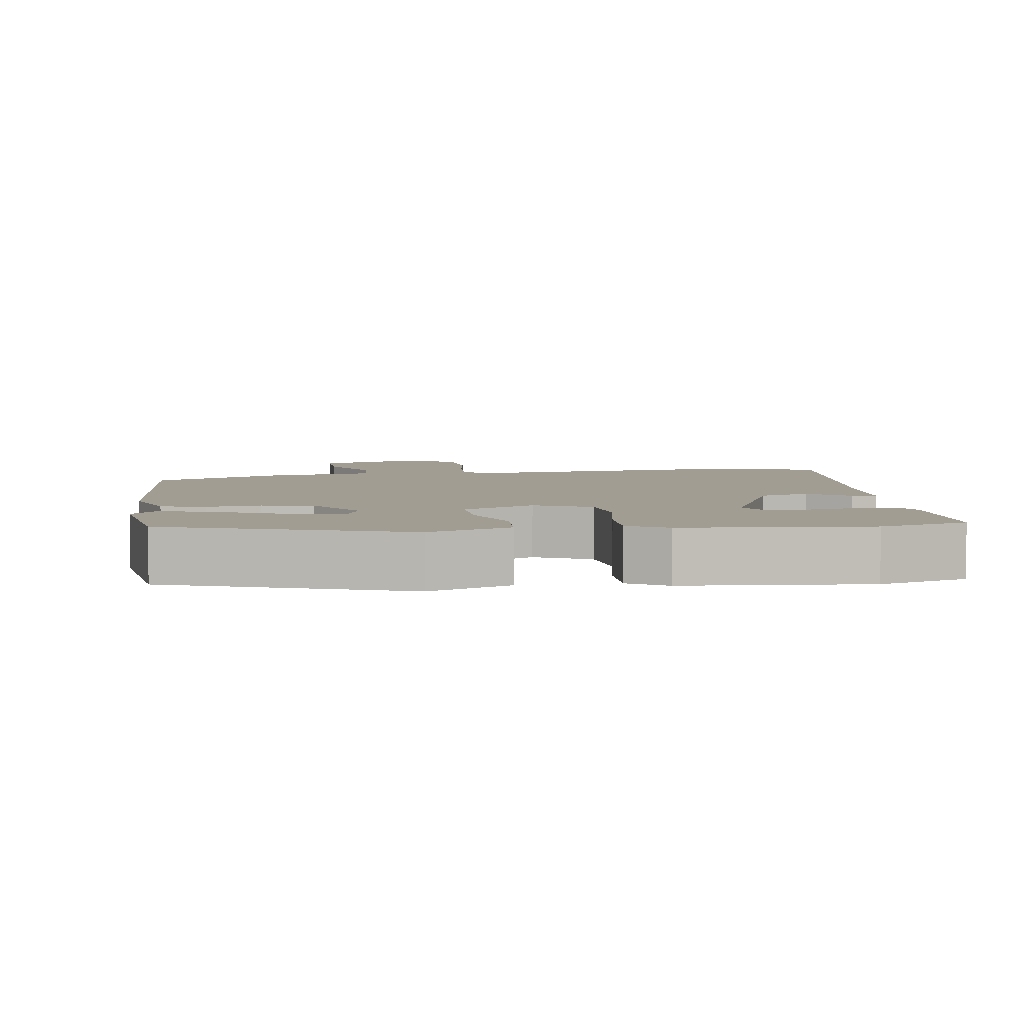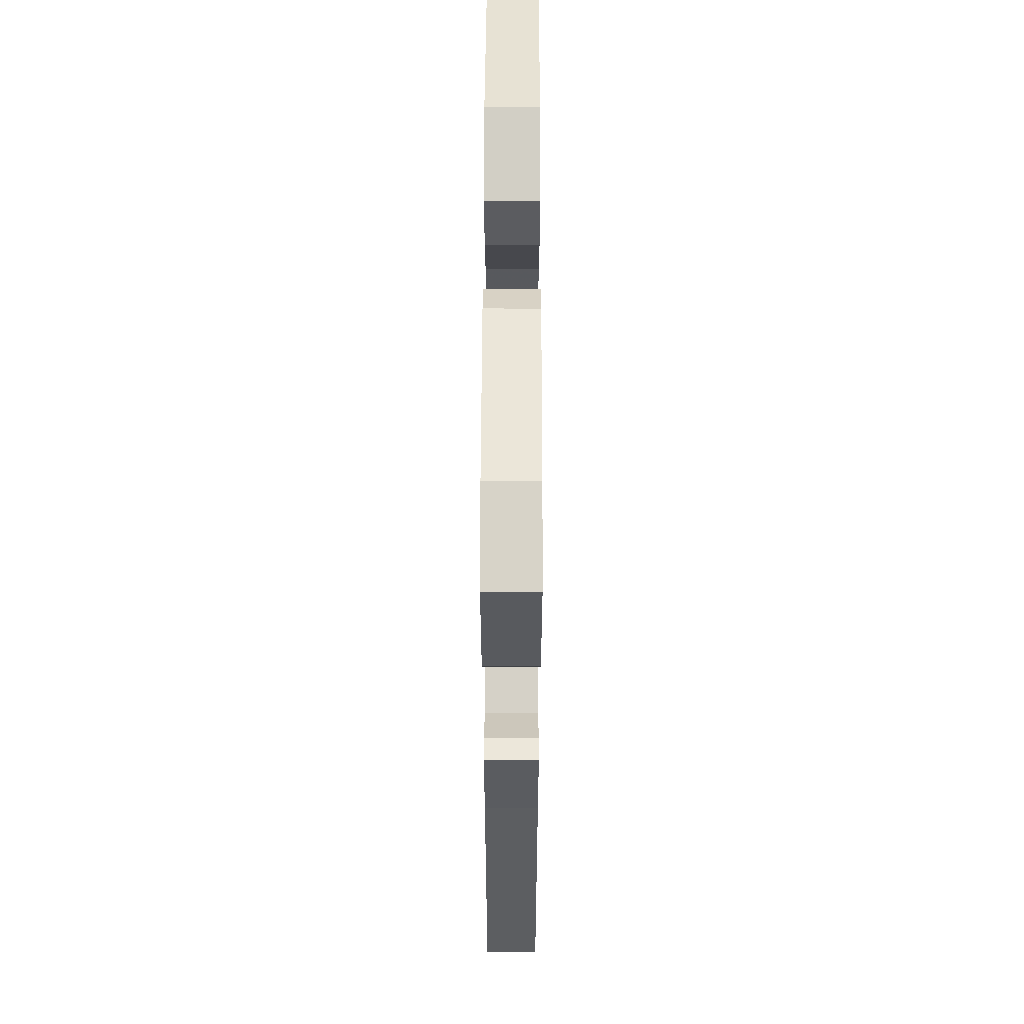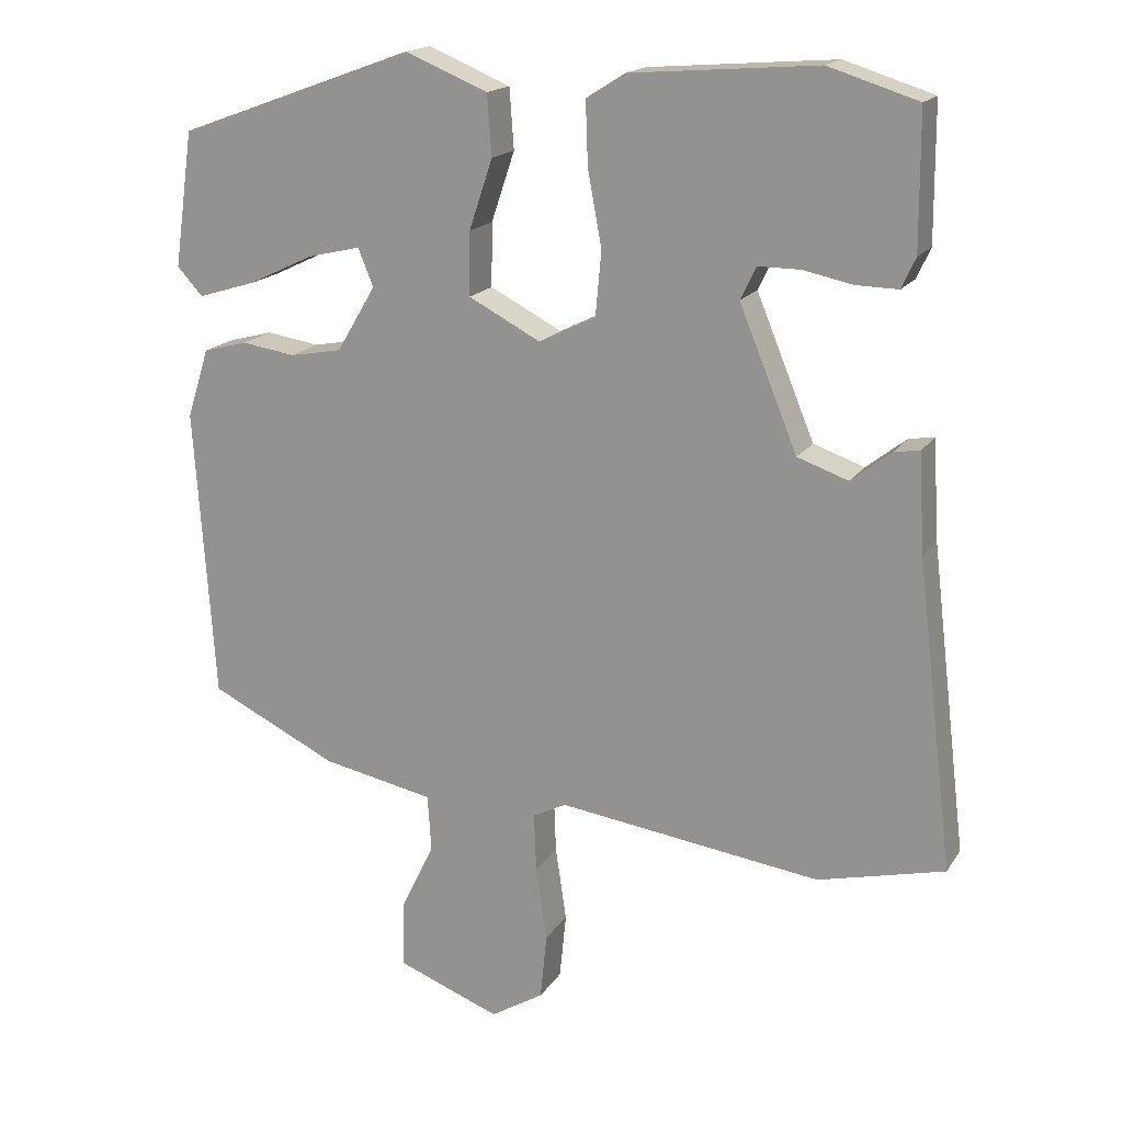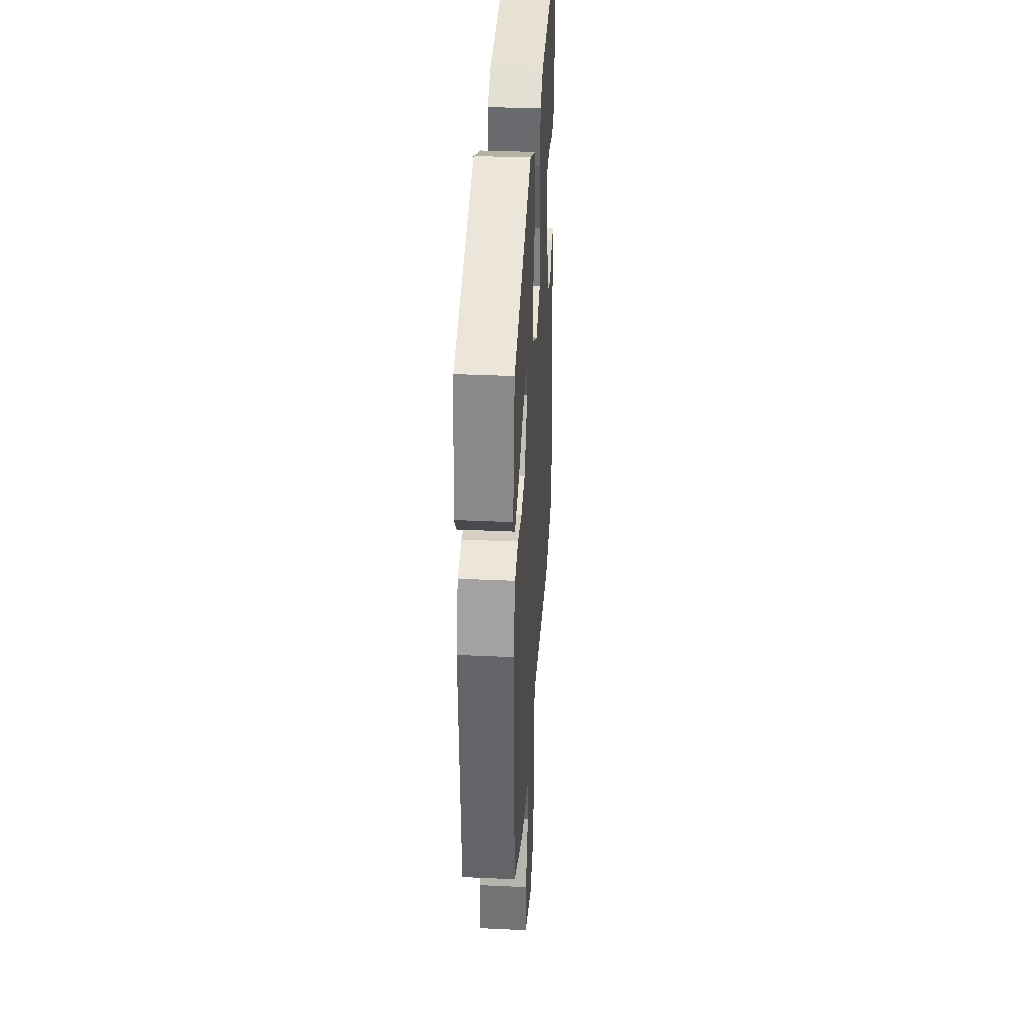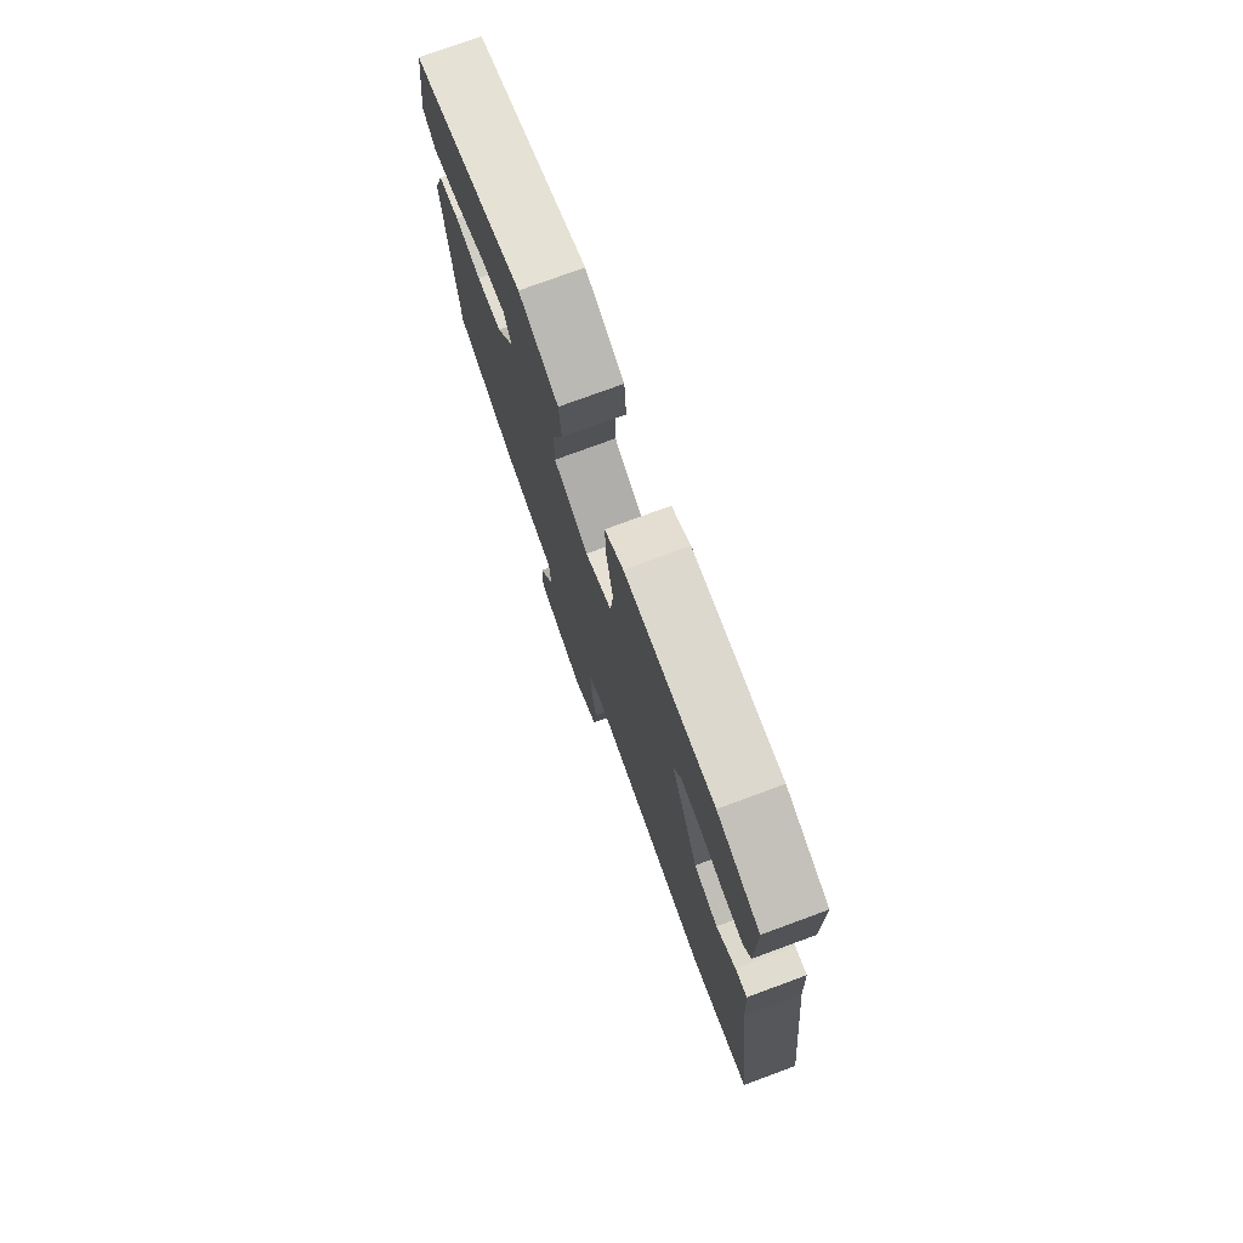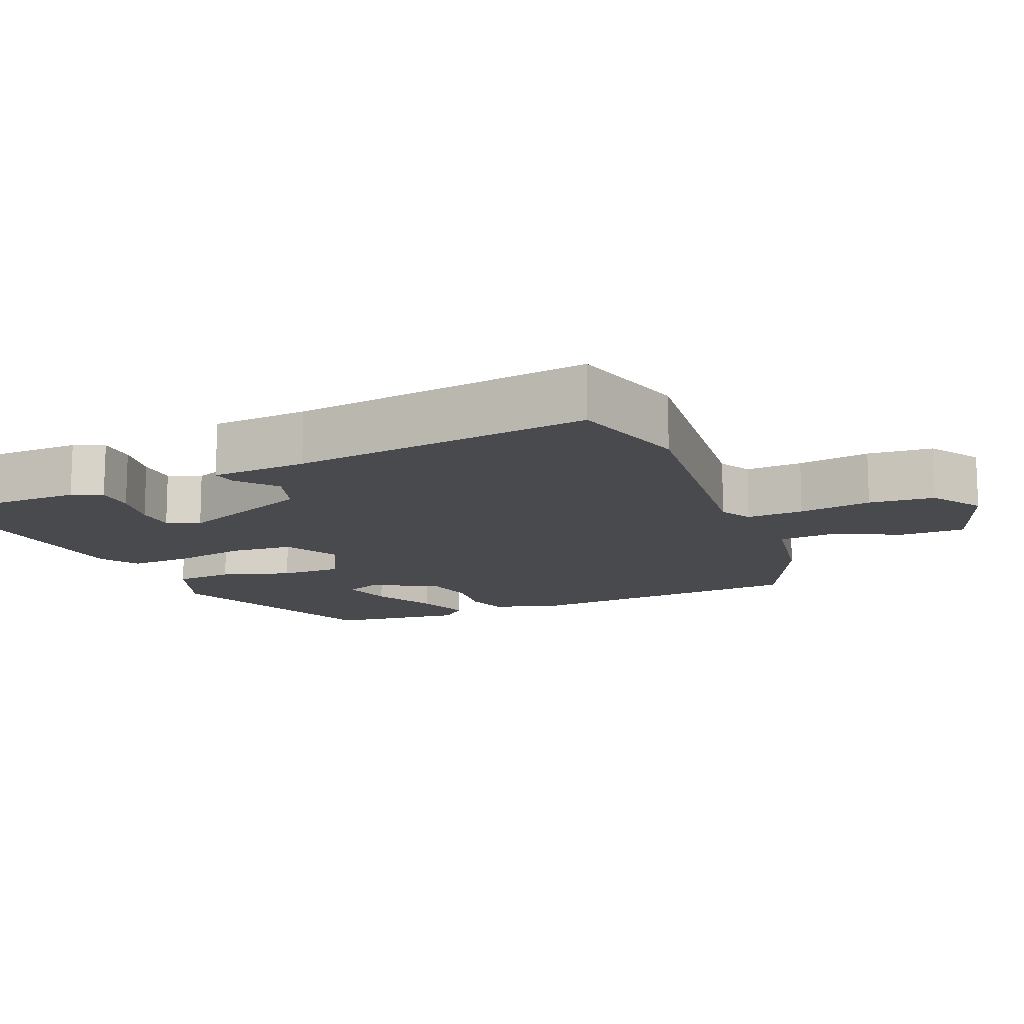
<metadata>
{"format":"obj","ext":"obj","renderer":"f3d","projection":"perspective","resolution":1024,"background":"white","views":[{"elev":4.9,"azim":-8.2,"up":"+Y"},{"elev":59.6,"azim":90.1,"up":"+Z"},{"elev":17.4,"azim":22.6,"up":"+Z"},{"elev":34.5,"azim":-86.5,"up":"+Z"},{"elev":76.4,"azim":69.8,"up":"+Z"},{"elev":-13.1,"azim":113.7,"up":"+Y"}]}
</metadata>
<code>
v -0.467 0.07 -0.379
v -0.494 0.07 0.018
v -0.464 0.07 0.112
v -0.404 0.07 0.128
v -0.331 0.07 0.117
v -0.26 0.07 0.13
v -0.207 0.07 0.219
v -0.228 0.07 0.27
v -0.3 0.07 0.253
v -0.389 0.07 0.211
v -0.467 0.07 0.187
v -0.502 0.07 0.225
v -0.476 0.07 0.409
v -0.153 0.07 0.526
v -0.041 0.07 0.48
v -0.035 0.07 0.398
v -0.067 0.07 0.303
v -0.068 0.07 0.217
v 0.03 0.07 0.166
v 0.107 0.07 0.204
v 0.115 0.07 0.291
v 0.096 0.07 0.394
v 0.093 0.07 0.479
v 0.146 0.07 0.512
v 0.399 0.07 0.532
v 0.52 0.07 0.494
v 0.521 0.07 0.311
v 0.502 0.07 0.27
v 0.446 0.07 0.271
v 0.377 0.07 0.285
v 0.32 0.07 0.285
v 0.299 0.07 0.241
v 0.378 0.07 0.049
v 0.447 0.07 0.025
v 0.502 0.07 0.068
v 0.536 0.07 0.073
v 0.544 0.07 -0.061
v 0.594 0.07 -0.477
v 0.423 0.07 -0.519
v 0.065 0.07 -0.471
v 0.02 0.07 -0.494
v 0.023 0.07 -0.573
v 0.038 0.07 -0.674
v 0.029 0.07 -0.764
v -0.043 0.07 -0.808
v -0.183 0.07 -0.755
v -0.182 0.07 -0.666
v -0.136 0.07 -0.57
v -0.141 0.07 -0.493
v -0.293 0.07 -0.463
v -0.467 0 -0.379
v -0.494 0 0.018
v -0.464 0 0.112
v -0.404 0 0.128
v -0.331 0 0.117
v -0.26 0 0.13
v -0.207 0 0.219
v -0.228 0 0.27
v -0.3 0 0.253
v -0.389 0 0.211
v -0.467 0 0.187
v -0.502 0 0.225
v -0.476 0 0.409
v -0.153 0 0.526
v -0.041 0 0.48
v -0.035 0 0.398
v -0.067 0 0.303
v -0.068 0 0.217
v 0.03 0 0.166
v 0.107 0 0.204
v 0.115 0 0.291
v 0.096 0 0.394
v 0.093 0 0.479
v 0.146 0 0.512
v 0.399 0 0.532
v 0.52 0 0.494
v 0.521 0 0.311
v 0.502 0 0.27
v 0.446 0 0.271
v 0.377 0 0.285
v 0.32 0 0.285
v 0.299 0 0.241
v 0.378 0 0.049
v 0.447 0 0.025
v 0.502 0 0.068
v 0.536 0 0.073
v 0.544 0 -0.061
v 0.594 0 -0.477
v 0.423 0 -0.519
v 0.065 0 -0.471
v 0.02 0 -0.494
v 0.023 0 -0.573
v 0.038 0 -0.674
v 0.029 0 -0.764
v -0.043 0 -0.808
v -0.183 0 -0.755
v -0.182 0 -0.666
v -0.136 0 -0.57
v -0.141 0 -0.493
v -0.293 0 -0.463
f 49 50 1 2
f 45 46 47 48
f 45 48 49
f 42 43 44 45
f 41 42 45 49
f 40 41 49 2
f 37 38 39 40
f 34 35 36 37
f 33 34 37 40
f 32 33 40 2
f 27 28 29 30
f 27 30 31
f 26 27 31
f 25 26 31
f 21 22 23 24
f 20 21 24 25
f 14 15 16 17
f 14 17 18
f 13 14 18
f 9 10 11 12
f 8 9 12 13
f 2 3 4 5
f 2 5 6
f 20 25 31 32
f 19 20 32
f 19 32 2
f 8 13 18 19
f 7 8 19
f 6 7 19
f 2 6 19
f 52 51 100 99
f 98 97 96 95
f 99 98 95
f 95 94 93 92
f 99 95 92 91
f 52 99 91 90
f 90 89 88 87
f 87 86 85 84
f 90 87 84 83
f 52 90 83 82
f 80 79 78 77
f 81 80 77
f 81 77 76
f 81 76 75
f 74 73 72 71
f 75 74 71 70
f 67 66 65 64
f 68 67 64
f 68 64 63
f 62 61 60 59
f 63 62 59 58
f 55 54 53 52
f 56 55 52
f 82 81 75 70
f 82 70 69
f 52 82 69
f 69 68 63 58
f 69 58 57
f 69 57 56
f 69 56 52
f 1 51 52 2
f 2 52 53 3
f 3 53 54 4
f 4 54 55 5
f 5 55 56 6
f 6 56 57 7
f 7 57 58 8
f 8 58 59 9
f 9 59 60 10
f 10 60 61 11
f 11 61 62 12
f 12 62 63 13
f 13 63 64 14
f 14 64 65 15
f 15 65 66 16
f 16 66 67 17
f 17 67 68 18
f 18 68 69 19
f 19 69 70 20
f 20 70 71 21
f 21 71 72 22
f 22 72 73 23
f 23 73 74 24
f 24 74 75 25
f 25 75 76 26
f 26 76 77 27
f 27 77 78 28
f 28 78 79 29
f 29 79 80 30
f 30 80 81 31
f 31 81 82 32
f 32 82 83 33
f 33 83 84 34
f 34 84 85 35
f 35 85 86 36
f 36 86 87 37
f 37 87 88 38
f 38 88 89 39
f 39 89 90 40
f 40 90 91 41
f 41 91 92 42
f 42 92 93 43
f 43 93 94 44
f 44 94 95 45
f 45 95 96 46
f 46 96 97 47
f 47 97 98 48
f 48 98 99 49
f 49 99 100 50
f 50 100 51 1

</code>
